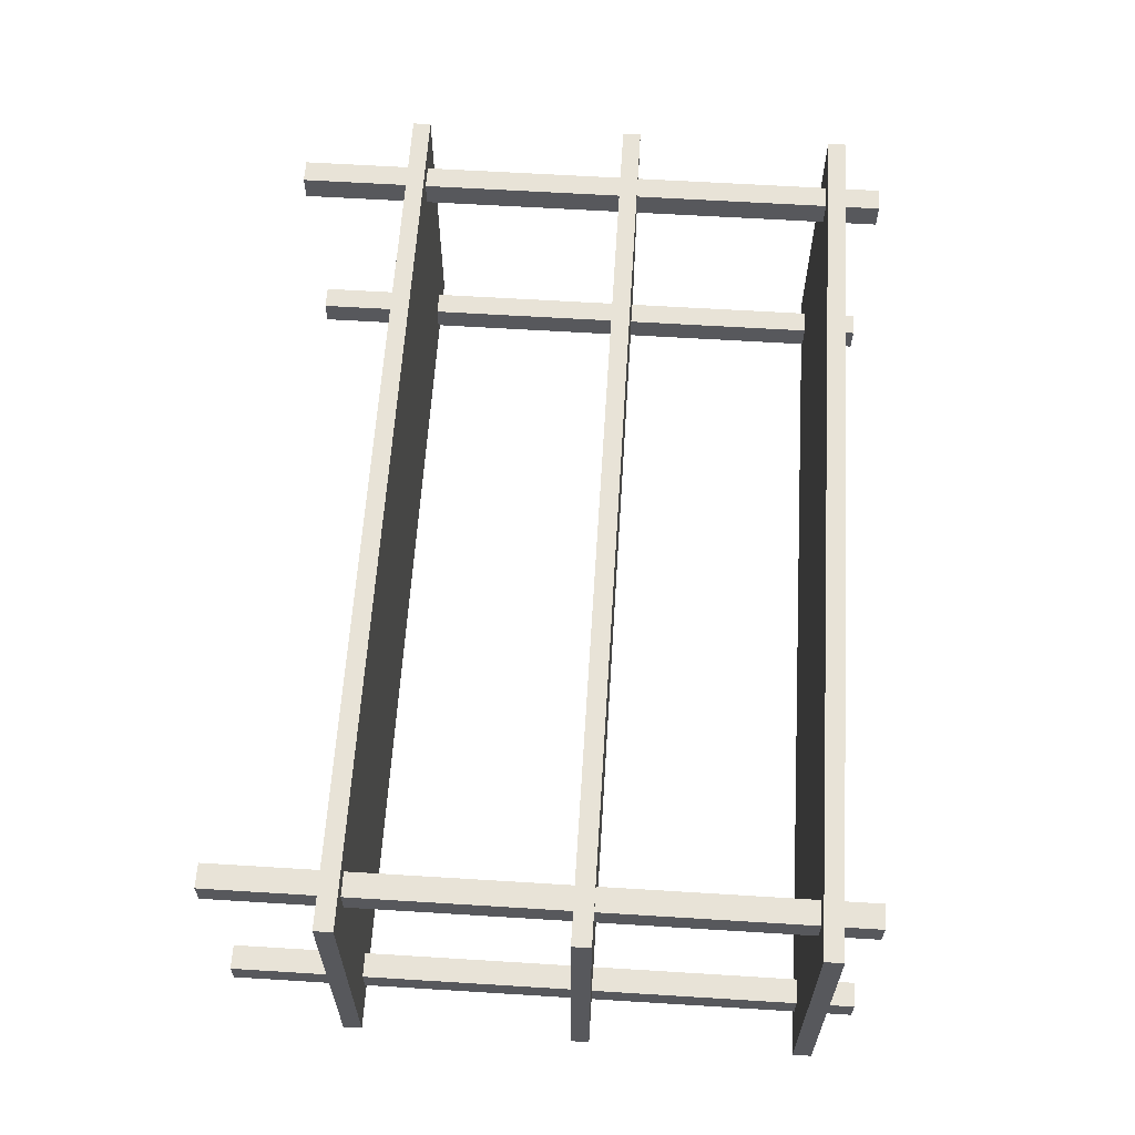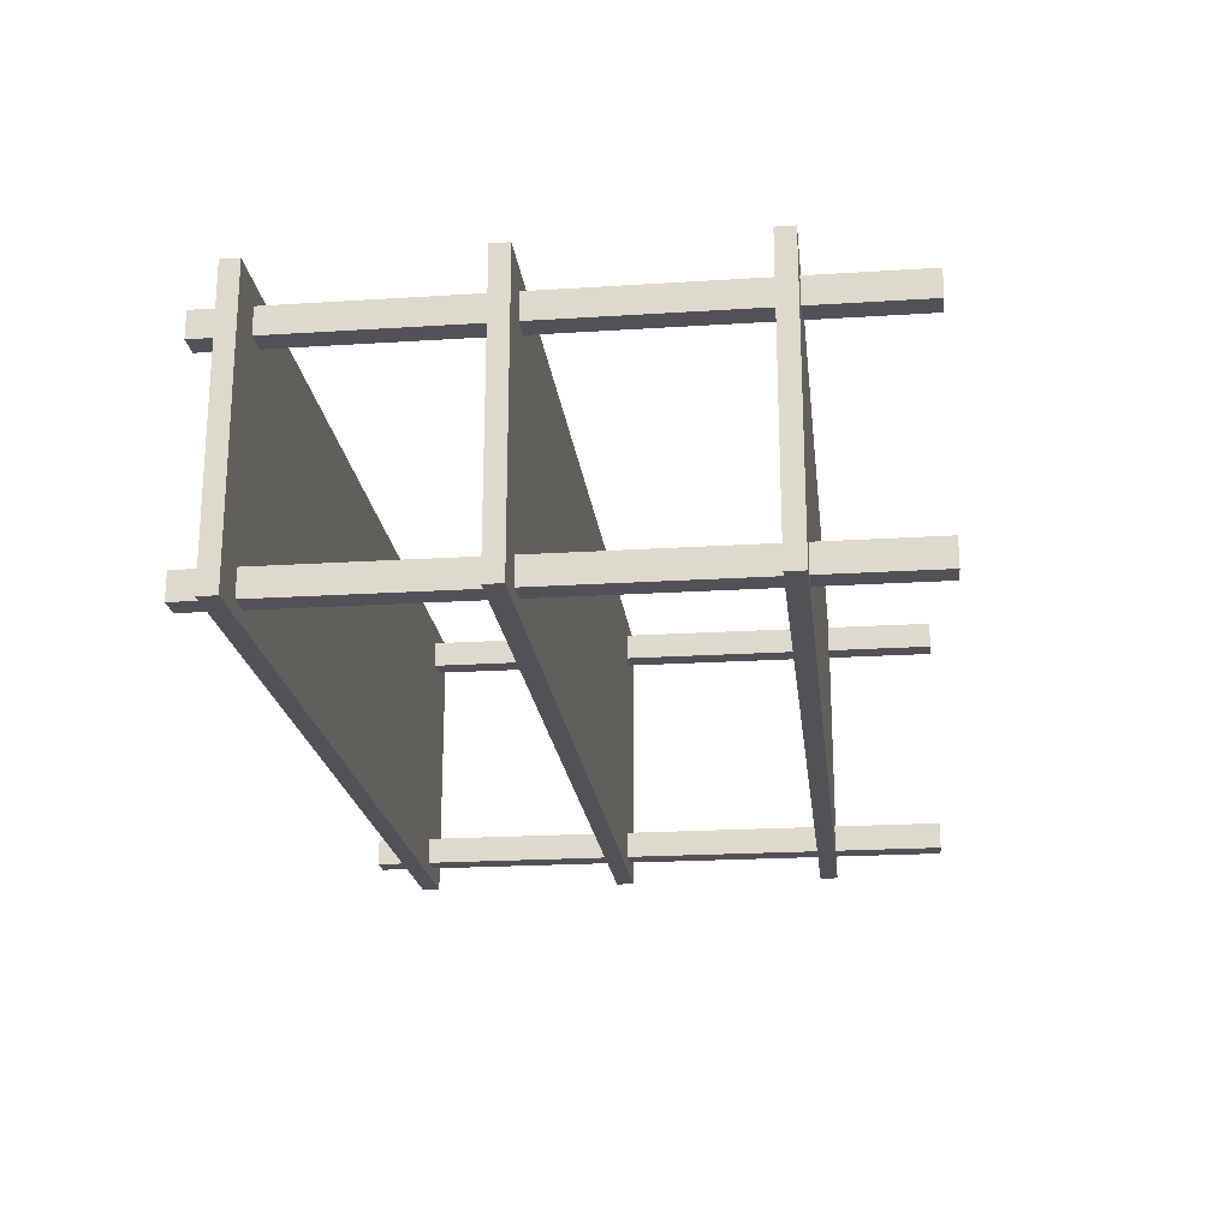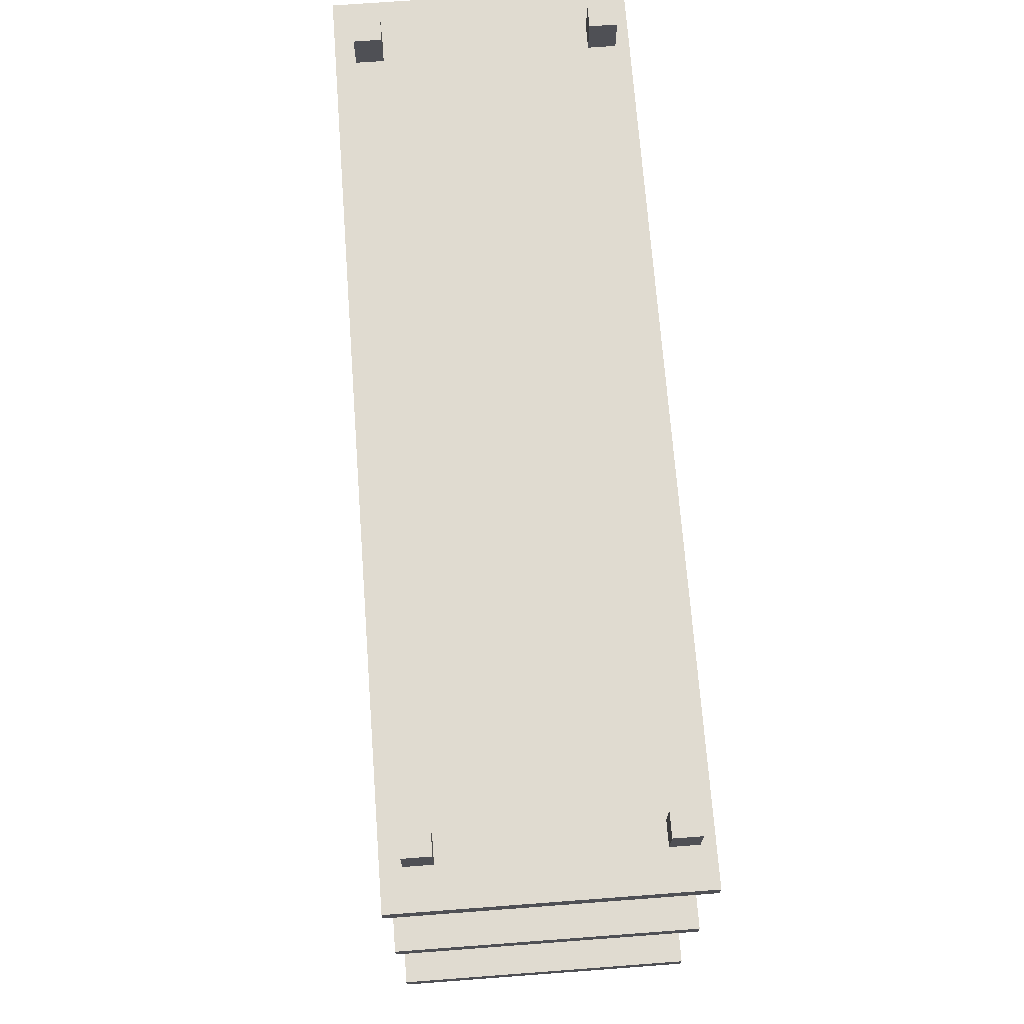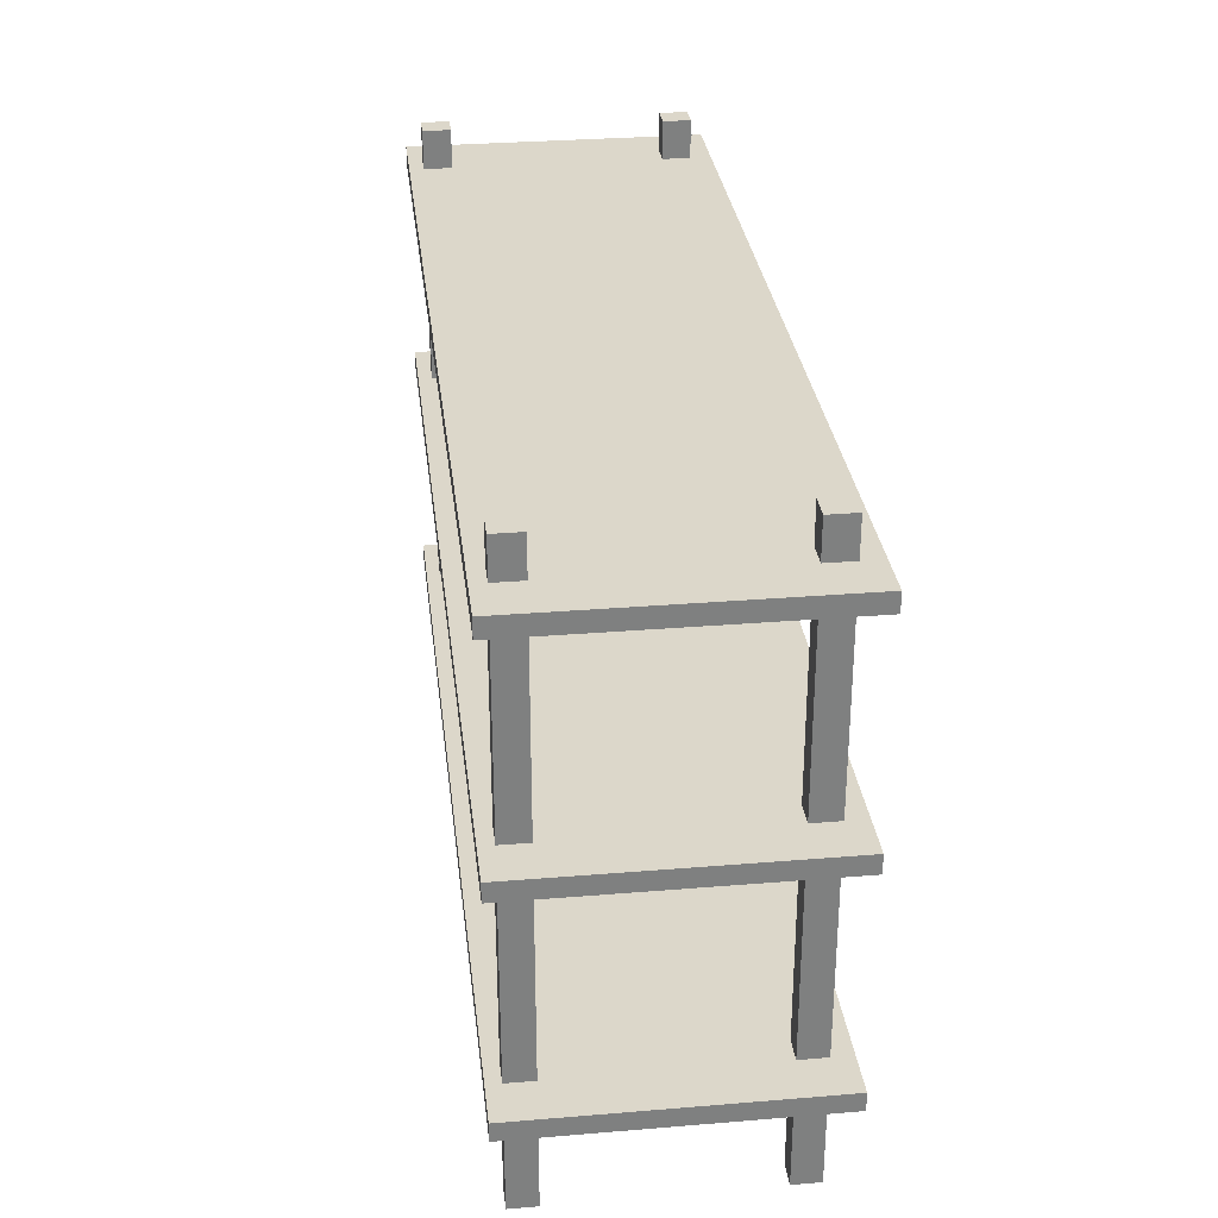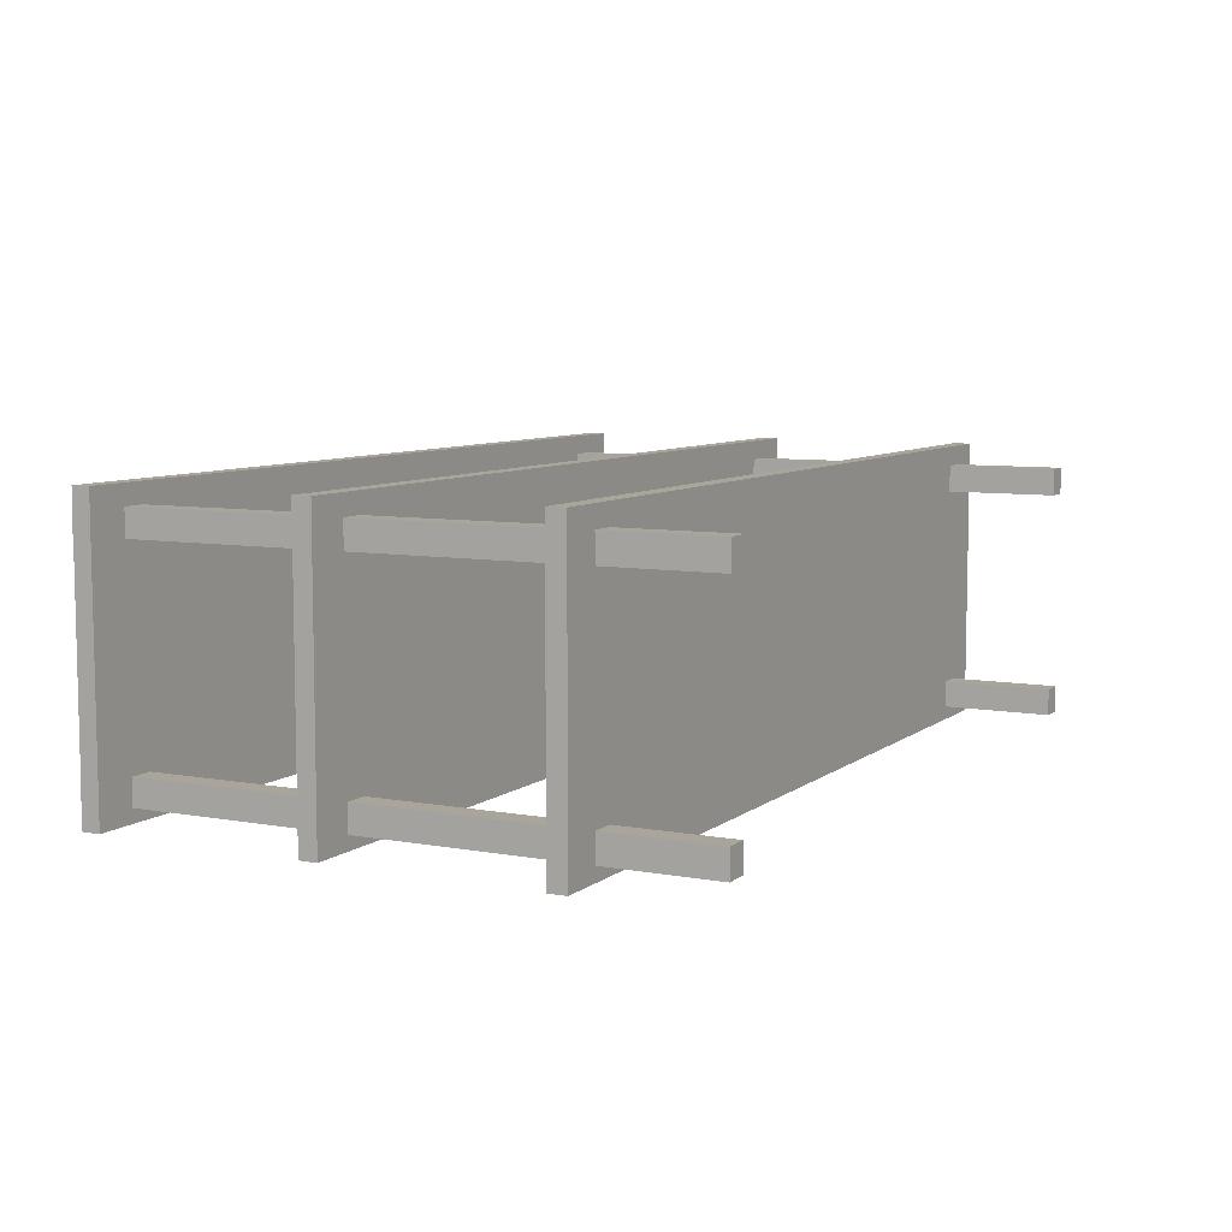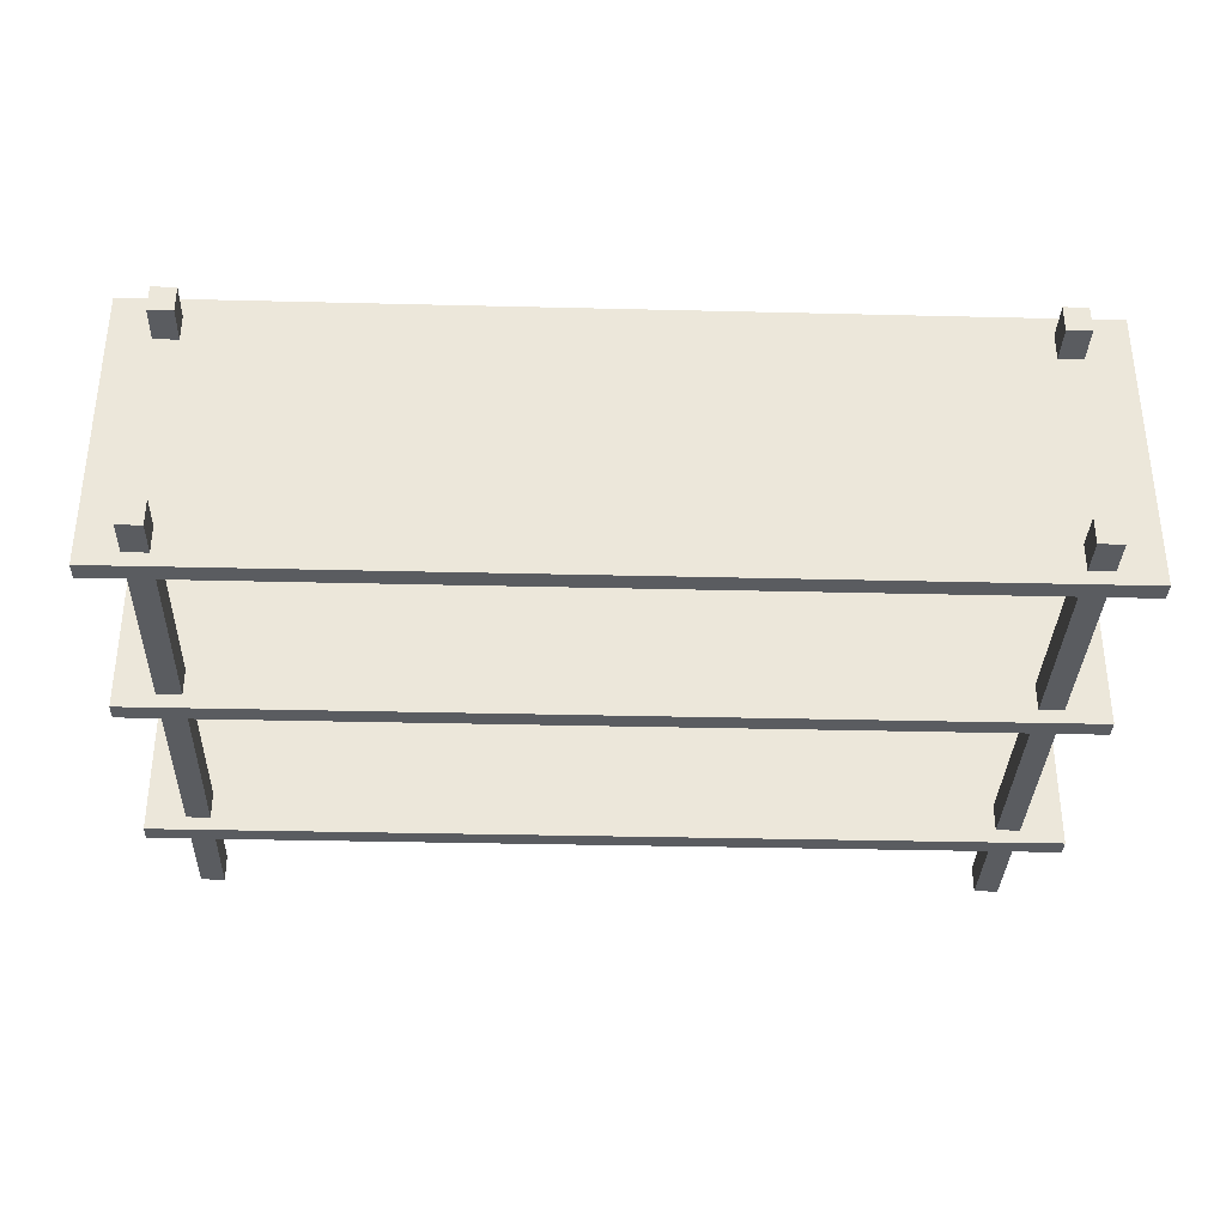
<metadata>
{"format":"obj","ext":"obj","renderer":"f3d","projection":"perspective","resolution":1024,"background":"white","views":[{"elev":61.5,"azim":93.6,"up":"+Z"},{"elev":-21.0,"azim":-83.5,"up":"+Z"},{"elev":70.1,"azim":85.7,"up":"+Y"},{"elev":30.5,"azim":-96.8,"up":"+Y"},{"elev":7.6,"azim":-62.6,"up":"+Z"},{"elev":-34.2,"azim":178.1,"up":"+Z"}]}
</metadata>
<code>
v -2.314 0.5753 0.7435
v 2.314 0.5753 0.7435
v -2.314 0.6695 0.7435
v 2.314 0.6695 0.7435
v -2.314 0.6695 -0.7435
v 2.314 0.6695 -0.7435
v -2.314 0.5753 -0.7435
v 2.314 0.5753 -0.7435
v -2.314 1.729 0.7435
v 2.314 1.729 0.7435
v -2.314 1.823 0.7435
v 2.314 1.823 0.7435
v -2.314 1.823 -0.7435
v 2.314 1.823 -0.7435
v -2.314 1.729 -0.7435
v 2.314 1.729 -0.7435
v -2.314 2.85 0.7435
v 2.314 2.85 0.7435
v -2.314 2.944 0.7435
v 2.314 2.944 0.7435
v -2.314 2.944 -0.7435
v 2.314 2.944 -0.7435
v -2.314 2.85 -0.7435
v 2.314 2.85 -0.7435
v -2.091 0 0.6407
v -1.968 0 0.6407
v -2.091 3.137 0.6407
v -1.968 3.137 0.6407
v -2.091 3.137 0.502
v -1.968 3.137 0.502
v -2.091 0 0.502
v -1.968 0 0.502
v -2.091 0 -0.5342
v -1.968 0 -0.5342
v -2.091 3.137 -0.5342
v -1.968 3.137 -0.5342
v -2.091 3.137 -0.6729
v -1.968 3.137 -0.6729
v -2.091 0 -0.6729
v -1.968 0 -0.6729
v 1.988 0 -0.5342
v 2.112 0 -0.5342
v 1.988 3.137 -0.5342
v 2.112 3.137 -0.5342
v 1.988 3.137 -0.6729
v 2.112 3.137 -0.6729
v 1.988 0 -0.6729
v 2.112 0 -0.6729
v 1.988 0 0.6407
v 2.112 0 0.6407
v 1.988 3.137 0.6407
v 2.112 3.137 0.6407
v 1.988 3.137 0.502
v 2.112 3.137 0.502
v 1.988 0 0.502
v 2.112 0 0.502
f 1 2 4 3
f 3 4 6 5
f 5 6 8 7
f 7 8 2 1
f 2 8 6 4
f 7 1 3 5
f 9 10 12 11
f 11 12 14 13
f 13 14 16 15
f 15 16 10 9
f 10 16 14 12
f 15 9 11 13
f 17 18 20 19
f 19 20 22 21
f 21 22 24 23
f 23 24 18 17
f 18 24 22 20
f 23 17 19 21
f 25 26 28 27
f 27 28 30 29
f 29 30 32 31
f 31 32 26 25
f 26 32 30 28
f 31 25 27 29
f 33 34 36 35
f 35 36 38 37
f 37 38 40 39
f 39 40 34 33
f 34 40 38 36
f 39 33 35 37
f 41 42 44 43
f 43 44 46 45
f 45 46 48 47
f 47 48 42 41
f 42 48 46 44
f 47 41 43 45
f 49 50 52 51
f 51 52 54 53
f 53 54 56 55
f 55 56 50 49
f 50 56 54 52
f 55 49 51 53

</code>
